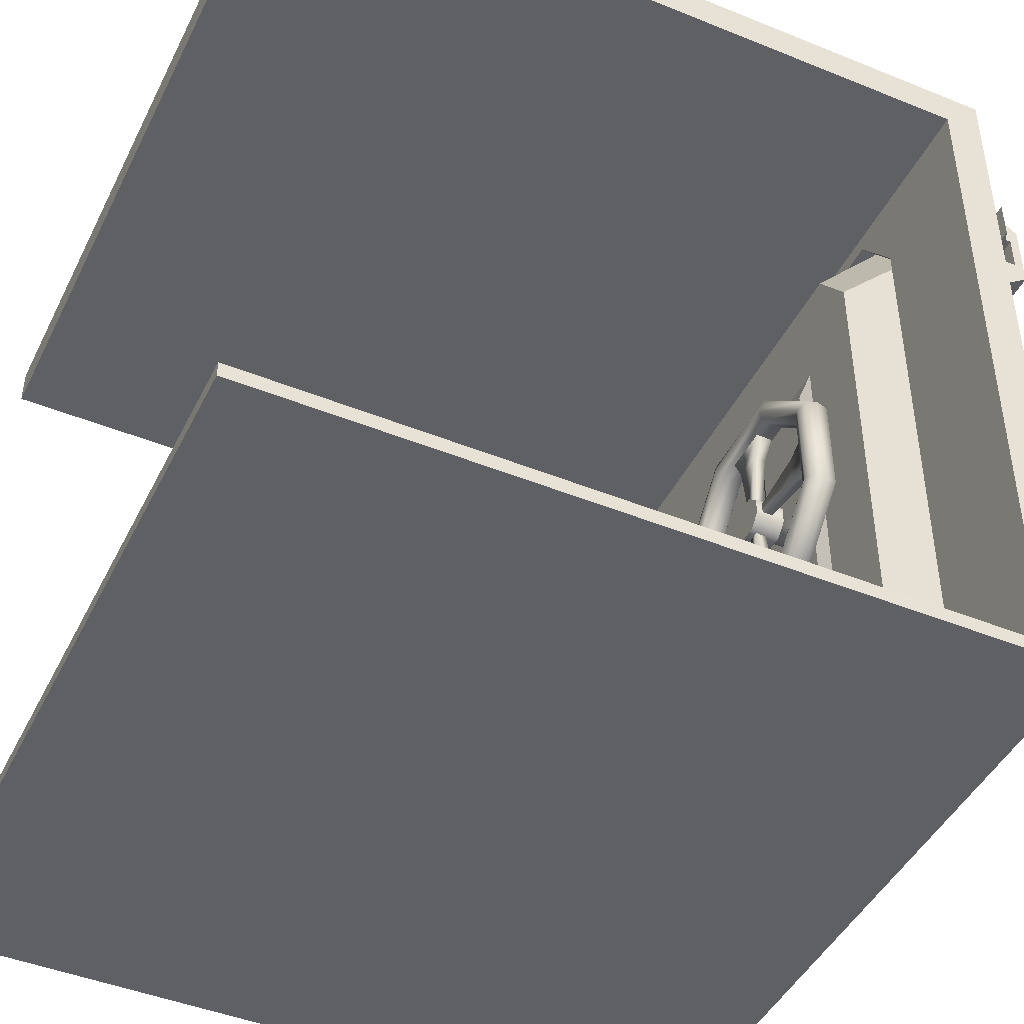
<metadata>
{"format":"obj","ext":"obj","renderer":"f3d","projection":"perspective","resolution":1024,"background":"white","views":[{"elev":-45.0,"azim":64.8,"up":"+Y"}]}
</metadata>
<code>
o entry_4_Cube.016
v 0.6898 0.2341 -1.038
v 0.6898 1.742 -1.038
v 0.9513 0.2341 -1.038
v 0.9513 1.742 -1.038
v 0.9513 1.405 -1.038
v 0.6898 1.405 -1.038
v 0.9513 0.5712 -1.038
v 0.6898 0.5712 -1.038
v 0.9678 1.405 -1
v 0.9678 0.5712 -1
v 0.6733 1.405 -1
v 0.6733 0.5712 -1
v 0.9678 1.742 -1
v 0.9678 0.2341 -1
v 0.6733 1.742 -1
v 0.6733 0.2341 -1
v 0.7225 2 1
v -0.7225 2 1
v 0.7225 2 -1
v -0.7225 2 -1
v 1 2 1
v 1 2 -1
v -1 2 1
v -1 2 -1
v 0.5498 1.858 -1
v -0.5498 1.858 -1
v 1 0 1
v 1 0 -1
v 0.6667 1.692 -1
v 0.6667 0.2839 -1
v -1 0 1
v -1 0 -1
v -0.6667 1.692 -1
v -0.6667 0.2839 -1
v 1 0.1624 -1
v -1 0.1624 -1
v 0.5498 0.08508 -1
v -0.5498 0.08508 -1
v -0.5498 0.08508 -0.9
v 0.5498 0.08508 -0.9
v -1 0.1624 -0.9
v 1 0.1624 -0.9
v -0.6667 0.2839 -0.9
v -0.6667 1.692 -0.9
v -1 0.03801 -0.9
v -1 0.03801 1
v 0.6667 0.2839 -0.9
v 0.6667 1.692 -0.9
v 1 0.03801 -0.9
v 1 0.03801 1
v -0.5498 1.858 -0.9
v 0.5498 1.858 -0.9
v -1 1.9 -0.9
v -1 1.9 1
v 1 1.9 -0.9
v 1 1.9 1
v -0.7225 1.9 -0.9
v 0.7225 1.9 -0.9
v -0.7225 1.9 1
v 0.7225 1.9 1
v 0.8962 1.481 -1.144
v 0.8962 1.667 -1.144
v 0.8962 1.742 -1.038
v 0.7005 1.742 -1.038
v 0.7005 1.667 -1.144
v 0.7005 1.481 -1.144
v 0.7005 1.405 -1.038
v 0.8962 1.405 -1.038
v 0.8962 0.4948 -1.144
v 0.8962 0.3092 -1.144
v 0.7005 0.2341 -1.038
v 0.8962 0.2341 -1.038
v 0.7005 0.3092 -1.144
v 0.8962 0.5712 -1.038
v 0.7005 0.5712 -1.038
v 0.7005 0.4948 -1.144
v 0.7005 0.4551 -1.038
v 0.7005 1.521 -1.038
v 0.7005 0.4487 -1.119
v 0.7005 0.3554 -1.119
v 0.7005 0.3489 -1.038
v 0.7005 1.627 -1.038
v 0.7005 1.621 -1.119
v 0.7005 1.528 -1.119
v 0.8962 1.528 -1.119
v 0.8962 1.621 -1.119
v 0.8962 1.627 -1.038
v 0.8962 0.3489 -1.038
v 0.8962 0.3554 -1.119
v 0.8962 0.4487 -1.119
v 0.8962 1.521 -1.038
v 0.8962 0.4551 -1.038
f 4 5 6 2
f 1 8 7 3
f 13 4 2 15
f 16 1 3 14
f 1 16 12 8
f 15 2 6 11
f 14 3 7 10
f 9 5 4 13
f 11 6 5 9
f 10 7 8 12
f 27 31 32 28
f 18 17 19 20
f 26 20 19 25
f 17 21 22 19
f 19 22 29 25
f 29 22 35 30
f 20 24 23 18
f 24 20 26 33
f 24 33 34 36
f 28 32 38 37
f 30 35 28 37
f 34 38 32 36
f 28 35 42 49
f 35 22 55 42
f 36 32 45 41
f 24 36 41 53
f 37 38 39 40
f 38 34 43 39
f 30 37 40 47
f 31 27 50 46
f 18 23 54 59
f 21 17 60 56
f 34 33 44 43
f 32 31 46 45
f 33 26 51 44
f 29 30 47 48
f 27 28 49 50
f 25 29 48 52
f 26 25 52 51
f 23 24 53 54
f 22 21 56 55
f 17 18 59 60
f 58 60 59 57
f 58 57 51 52
f 55 56 60 58
f 48 55 58 52
f 42 55 48 47
f 54 53 57 59
f 51 57 53 44
f 43 44 53 41
f 39 45 49 40
f 49 42 47 40
f 45 39 43 41
f 50 49 45 46
f 61 66 65 62
f 62 65 64 63
f 68 67 66 61
f 61 85 91 68
f 86 62 63 87
f 62 86 85 61
f 83 65 66 84
f 82 64 65 83
f 84 66 67 78
f 72 71 73 70
f 70 73 76 69
f 75 74 69 76
f 92 90 69 74
f 90 89 70 69
f 89 88 72 70
f 81 80 73 71
f 80 79 76 73
f 79 77 75 76
f 77 79 90 92
f 91 85 84 78
f 89 90 79 80
f 88 89 80 81
f 86 87 82 83
f 85 86 83 84
o entry_4_door_Cube.019
v 0.3437 1.406 -1.057
v 0.3437 0.5704 -1.057
v 0.1372 0.5704 -1.057
v 0.1372 1.406 -1.057
v 0.5498 1.858 -1.038
v -0.5498 1.858 -1.038
v 0.6667 1.692 -1.038
v 0.6667 0.2839 -1.038
v -0.6667 1.692 -1.038
v -0.6667 0.2839 -1.038
v 0.5498 0.08508 -1.038
v -0.5498 0.08508 -1.038
v -0.5498 0.08508 -0.9437
v 0.5498 0.08508 -0.9437
v -0.6667 0.2839 -0.9437
v -0.6667 1.692 -0.9437
v 0.6667 0.2839 -0.9437
v 0.6667 1.692 -0.9437
v -0.5498 1.858 -0.9437
v 0.5498 1.858 -0.9437
v -0.6452 1.672 -0.9761
v -0.6452 0.3044 -0.9761
v -0.6452 0.3044 -1.01
v -0.6452 1.672 -1.01
v -0.6452 1.243 -0.9761
v -0.6452 0.733 -0.9761
v -0.6452 0.733 -1.01
v -0.6452 1.243 -1.01
v -0.6957 1.243 -1.01
v -0.6957 1.243 -0.9761
v -0.6957 0.733 -1.01
v -0.6957 0.733 -0.9761
v -0.6957 1.672 -1.01
v -0.6957 0.3044 -1.01
v -0.6957 0.3044 -0.9761
v -0.6957 1.672 -0.9761
v 0.2807 0.9716 -1.057
v 0.2806 1.005 -1.057
v 0.257 1.028 -1.057
v 0.2237 1.028 -1.057
v 0.2001 1.005 -1.057
v 0.2002 0.9714 -1.057
v 0.2239 0.9478 -1.057
v 0.2572 0.9479 -1.057
v 0.2152 0.9269 -1.057
v 0.1792 0.9626 -1.057
v 0.1792 1.013 -1.057
v 0.2149 1.049 -1.057
v 0.2656 1.049 -1.057
v 0.3016 1.014 -1.057
v 0.2659 0.9269 -1.057
v 0.3016 0.9629 -1.057
v 0.3016 0.9629 -1.085
v 0.3016 1.014 -1.085
v 0.2656 1.049 -1.085
v 0.2149 1.049 -1.085
v 0.1792 1.013 -1.085
v 0.1792 0.9626 -1.085
v 0.2152 0.9269 -1.085
v 0.2659 0.9269 -1.085
v 0.2572 0.9479 -1.085
v 0.2239 0.9478 -1.085
v 0.2002 0.9714 -1.085
v 0.2001 1.005 -1.085
v 0.2237 1.028 -1.085
v 0.257 1.028 -1.085
v 0.2806 1.005 -1.085
v 0.2807 0.9716 -1.085
v 0.1028 0.5048 -1.038
v 0.1028 1.472 -1.038
v 0.3781 1.472 -1.038
v 0.3781 0.5048 -1.038
v 0.381 1.664 -1.047
v 0.381 0.3119 -1.047
v -0.6364 1.664 -1.038
v -0.6364 0.3119 -1.038
v 0.381 1.484 -1.047
v 0.381 0.4922 -1.047
v -0.6364 1.484 -1.038
v -0.6364 0.4922 -1.038
v 0.381 0.4742 -1.138
v -0.4628 0.4742 -1.138
v 0.381 1.502 -1.138
v -0.4628 1.502 -1.138
v -0.4628 0.3299 -1.138
v -0.4628 1.646 -1.138
v 0.381 0.3299 -1.138
v 0.381 1.646 -1.138
v 0.381 1.528 -1.119
v 0.381 1.621 -1.119
v 0.381 1.627 -1.047
v 0.381 0.3489 -1.047
v 0.381 0.3554 -1.119
v 0.381 0.4487 -1.119
v 0.381 1.521 -1.047
v 0.381 0.4551 -1.047
v -0.4765 1.741 -0.7985
v 0.4765 1.741 -0.7985
v 0.5778 1.597 -0.7991
v 0.5778 0.3767 -0.7991
v -0.5778 1.597 -0.7991
v -0.5778 0.3767 -0.7991
v 0.4765 0.2043 -0.7985
v -0.4765 0.2043 -0.7985
v -0.4765 0.2043 -0.7985
v 0.4765 0.2043 -0.7985
v -0.5778 0.3767 -0.7991
v -0.5778 1.597 -0.7991
v 0.5778 0.3767 -0.7991
v 0.5778 1.597 -0.7991
v 0.4765 1.741 -0.7985
v -0.4765 1.741 -0.7985
v 0.5498 1.858 -0.9437
v -0.5498 1.858 -0.9437
v 0.6667 1.692 -0.9437
v 0.6667 0.2839 -0.9437
v -0.6667 1.692 -0.9437
v -0.6667 0.2839 -0.9437
v 0.5498 0.08508 -0.9437
v -0.5498 0.08508 -0.9437
v 0.3781 0.5048 -0.7995
v 0.3781 1.472 -0.7995
v 0.1028 1.472 -0.7995
v 0.1028 0.5048 -0.7995
v 0.1372 1.406 -0.7807
v 0.1372 0.5704 -0.7807
v 0.3437 0.5704 -0.7807
v 0.3437 1.406 -0.7807
f 93 94 95 96
f 103 106 105 104
f 104 105 107 102
f 100 109 106 103
f 102 107 108 101
f 101 108 111 98
f 99 110 109 100
f 97 112 110 99
f 112 97 98 111
f 100 103 104 102
f 99 100 102 101
f 97 99 101 98
f 120 117 122 121
f 118 119 123 124
f 116 120 121 125
f 119 115 126 123
f 115 114 127 126
f 113 116 125 128
f 121 122 128 125
f 126 127 124 123
f 95 161 162 96
f 163 93 96 162
f 93 163 164 94
f 94 164 161 95
f 170 173 174 172
f 171 176 175 169
f 172 174 177 168
f 167 178 176 171
f 165 180 178 167
f 168 177 179 166
f 173 179 177 174
f 180 175 176 178
f 180 182 181 175
f 165 183 182 180
f 179 185 184 166
f 173 186 185 179
f 175 181 187 169
f 170 188 186 173
f 193 191 190 189
f 194 192 191 193
f 196 195 192 194
f 212 211 198 197
f 210 212 197 199
f 211 208 201 198
f 209 210 199 200
f 206 209 200 204
f 208 207 202 201
f 207 205 203 202
f 205 206 204 203
f 219 218 216 213
f 220 219 213 214
f 214 215 217 220
f 218 217 215 216
f 220 217 218 219
f 129 160 153 136
f 130 159 160 129
f 159 130 131 158
f 158 131 132 157
f 157 132 133 156
f 156 133 134 155
f 155 134 135 154
f 154 135 136 153
f 152 143 137 151
f 151 137 138 150
f 150 138 139 149
f 149 139 140 148
f 148 140 141 147
f 147 141 142 146
f 146 142 144 145
f 145 144 143 152
f 152 151 154 153
f 151 150 155 154
f 150 149 156 155
f 149 148 157 156
f 148 147 158 157
f 147 146 159 158
f 146 145 160 159
f 145 152 153 160
o entry_4_looker_Cube.024
v 0.333 0.4551 -1.038
v 0.333 1.521 -1.038
v 0.333 0.4487 -1.119
v 0.333 0.3554 -1.119
v 0.333 0.3489 -1.038
v 0.333 1.627 -1.038
v 0.333 1.621 -1.119
v 0.333 1.528 -1.119
v 0.8321 1.528 -1.119
v 0.8321 1.621 -1.119
v 0.9817 1.627 -1.038
v 0.9817 0.3489 -1.038
v 0.8321 0.3554 -1.119
v 0.8321 0.4487 -1.119
v 0.9817 1.521 -1.038
v 0.9817 0.4551 -1.038
f 231 226 222 235
f 236 221 225 232
f 221 236 234 223
f 235 222 228 229
f 233 224 223 234
f 232 225 224 233
f 230 227 226 231
f 229 228 227 230
f 235 229 230 231
f 232 233 234 236
o entry_4_rad_Circle
v 0.3738 0.6683 -1.132
v 0.5609 0.8563 -1.132
v 0.5602 1.122 -1.132
v 0.3722 1.309 -1.132
v 0.107 1.308 -1.132
v -0.08002 1.12 -1.132
v -0.07935 0.8547 -1.132
v 0.1086 0.6677 -1.132
v 0.3507 0.7238 -1.133
v 0.1315 0.7233 -1.133
v -0.02386 0.8779 -1.133
v -0.0244 1.097 -1.133
v 0.1302 1.252 -1.133
v 0.3494 1.253 -1.133
v 0.5047 1.098 -1.133
v 0.5053 0.8792 -1.133
v 0.3507 0.7238 -1.191
v 0.5053 0.8792 -1.191
v 0.5047 1.098 -1.191
v 0.3494 1.253 -1.191
v 0.1302 1.252 -1.191
v -0.0244 1.097 -1.191
v -0.02386 0.8779 -1.191
v 0.1315 0.7233 -1.191
v 0.3738 0.6683 -1.192
v 0.1086 0.6677 -1.192
v -0.07935 0.8547 -1.192
v -0.08002 1.12 -1.192
v 0.107 1.308 -1.192
v 0.3722 1.309 -1.192
v 0.5602 1.122 -1.192
v 0.5609 0.8563 -1.192
v 0.3619 0.697 -1.122
v 0.1204 0.6964 -1.122
v -0.0507 0.8667 -1.122
v -0.0513 1.108 -1.122
v 0.119 1.279 -1.122
v 0.3604 1.28 -1.122
v 0.5316 1.11 -1.122
v 0.5322 0.8681 -1.122
v 0.3619 0.697 -1.202
v 0.5322 0.8681 -1.202
v 0.5316 1.11 -1.202
v 0.3604 1.28 -1.202
v 0.119 1.279 -1.202
v -0.0513 1.108 -1.202
v -0.0507 0.8667 -1.202
v 0.1204 0.6964 -1.202
v 0.1057 0.6606 -1.162
v 0.3768 0.6613 -1.162
v -0.0864 0.8518 -1.162
v -0.08708 1.123 -1.162
v 0.1041 1.315 -1.162
v 0.3751 1.316 -1.162
v 0.5673 1.124 -1.162
v 0.5679 0.8534 -1.162
v 0.2183 0.9344 -1.196
v 0.1867 0.9658 -1.196
v 0.1867 1.01 -1.196
v 0.2181 1.042 -1.196
v 0.2625 1.042 -1.196
v 0.2941 1.011 -1.196
v 0.2941 0.966 -1.196
v 0.2628 0.9344 -1.196
v 0.2941 0.966 -1.119
v 0.2941 1.011 -1.119
v 0.2625 1.042 -1.119
v 0.2181 1.042 -1.119
v 0.1867 1.01 -1.119
v 0.1867 0.9658 -1.119
v 0.2183 0.9344 -1.119
v 0.2628 0.9344 -1.119
v 0.2551 0.9529 -1.119
v 0.2259 0.9528 -1.119
v 0.2052 0.9734 -1.119
v 0.2051 1.003 -1.119
v 0.2257 1.023 -1.119
v 0.255 1.023 -1.119
v 0.2757 1.003 -1.119
v 0.2758 0.9736 -1.119
v 0.1786 0.7195 -1.179
v -0.02786 0.9249 -1.179
v -0.02817 1.05 -1.179
v 0.1772 1.256 -1.179
v 0.3023 1.257 -1.179
v 0.5087 1.051 -1.179
v 0.509 0.9263 -1.179
v 0.3037 0.7198 -1.179
v 0.509 0.9263 -1.136
v 0.5087 1.051 -1.136
v 0.3023 1.257 -1.136
v 0.1772 1.256 -1.136
v -0.02817 1.05 -1.136
v -0.02786 0.9249 -1.136
v 0.1786 0.7195 -1.136
v 0.3037 0.7198 -1.136
v 0.275 0.7855 -1.146
v 0.2069 0.7854 -1.146
v 0.03768 1.022 -1.146
v 0.03784 0.9536 -1.146
v 0.274 1.191 -1.146
v 0.2059 1.191 -1.146
v 0.4432 0.9546 -1.146
v 0.443 1.023 -1.146
v 0.4432 0.9546 -1.179
v 0.275 0.7855 -1.179
v 0.443 1.023 -1.179
v 0.274 1.191 -1.179
v 0.2059 1.191 -1.179
v 0.03768 1.022 -1.179
v 0.03784 0.9536 -1.179
v 0.2069 0.7854 -1.179
v 0.2266 0.9344 -1.179
v 0.2546 0.9344 -1.179
v 0.2266 0.9344 -1.153
v 0.1867 1.002 -1.179
v 0.1867 0.9739 -1.179
v 0.1867 0.9739 -1.153
v 0.1867 1.002 -1.153
v 0.2262 1.042 -1.179
v 0.2542 1.042 -1.179
v 0.2262 1.042 -1.153
v 0.2542 1.042 -1.153
v 0.2941 1.002 -1.179
v 0.2941 0.9743 -1.179
v 0.2941 1.002 -1.153
v 0.2546 0.9344 -1.153
v 0.2941 0.9743 -1.153
v 0.2628 0.9344 -1.119
v 0.2183 0.9344 -1.119
v 0.1867 0.9658 -1.119
v 0.1867 1.01 -1.119
v 0.2181 1.042 -1.119
v 0.2625 1.042 -1.119
v 0.2941 1.011 -1.119
v 0.2941 0.966 -1.119
v 0.2628 0.9344 -1.196
v 0.2941 0.966 -1.196
v 0.2941 1.011 -1.196
v 0.2625 1.042 -1.196
v 0.2181 1.042 -1.196
v 0.1867 1.01 -1.196
v 0.1867 0.9658 -1.196
v 0.2183 0.9344 -1.196
v 0.5053 0.8792 -1.133
v 0.5047 1.098 -1.133
v 0.3494 1.253 -1.133
v 0.1302 1.252 -1.133
v -0.0244 1.097 -1.133
v -0.02386 0.8779 -1.133
v 0.1315 0.7233 -1.133
v 0.3507 0.7238 -1.133
v 0.3738 0.6683 -0.713
v 0.5609 0.8563 -0.713
v 0.5602 1.122 -0.713
v 0.3722 1.309 -0.713
v 0.107 1.308 -0.713
v -0.08002 1.12 -0.713
v -0.07935 0.8547 -0.713
v 0.1086 0.6677 -0.713
v 0.3507 0.7238 -0.7112
v 0.1315 0.7233 -0.7112
v -0.02386 0.8779 -0.7112
v -0.0244 1.097 -0.7112
v 0.1302 1.252 -0.7112
v 0.3494 1.253 -0.7112
v 0.5047 1.098 -0.7112
v 0.5053 0.8792 -0.7112
v 0.3507 0.7238 -0.6541
v 0.5053 0.8792 -0.6541
v 0.5047 1.098 -0.6541
v 0.3494 1.253 -0.6541
v 0.1302 1.252 -0.6541
v -0.0244 1.097 -0.6541
v -0.02386 0.8779 -0.6541
v 0.1315 0.7233 -0.6541
v 0.3738 0.6683 -0.6523
v 0.1086 0.6677 -0.6523
v -0.07935 0.8547 -0.6523
v -0.08002 1.12 -0.6523
v 0.107 1.308 -0.6523
v 0.3722 1.309 -0.6523
v 0.5602 1.122 -0.6523
v 0.5609 0.8563 -0.6523
v 0.3619 0.697 -0.7225
v 0.1204 0.6964 -0.7225
v -0.0507 0.8667 -0.7225
v -0.0513 1.108 -0.7225
v 0.119 1.279 -0.7225
v 0.3604 1.28 -0.7225
v 0.5316 1.11 -0.7225
v 0.5322 0.8681 -0.7225
v 0.3619 0.697 -0.6428
v 0.5322 0.8681 -0.6428
v 0.5316 1.11 -0.6428
v 0.3604 1.28 -0.6428
v 0.119 1.279 -0.6428
v -0.0513 1.108 -0.6428
v -0.0507 0.8667 -0.6428
v 0.1204 0.6964 -0.6428
v 0.1057 0.6606 -0.6826
v 0.3768 0.6613 -0.6826
v -0.0864 0.8518 -0.6826
v -0.08708 1.123 -0.6826
v 0.1041 1.315 -0.6826
v 0.3751 1.316 -0.6826
v 0.5673 1.124 -0.6826
v 0.5679 0.8534 -0.6826
v 0.2183 0.9344 -0.6484
v 0.1867 0.9658 -0.6484
v 0.1867 1.01 -0.6484
v 0.2181 1.042 -0.6484
v 0.2625 1.042 -0.6484
v 0.2941 1.011 -0.6484
v 0.2941 0.966 -0.6484
v 0.2628 0.9344 -0.6484
v 0.2941 0.966 -0.7257
v 0.2941 1.011 -0.7257
v 0.2625 1.042 -0.7257
v 0.2181 1.042 -0.7257
v 0.1867 1.01 -0.7257
v 0.1867 0.9658 -0.7257
v 0.2183 0.9344 -0.7257
v 0.2628 0.9344 -0.7257
v 0.2551 0.9529 -0.7257
v 0.2259 0.9528 -0.7257
v 0.2052 0.9734 -0.7257
v 0.2051 1.003 -0.7257
v 0.2257 1.023 -0.7257
v 0.255 1.023 -0.7257
v 0.2757 1.003 -0.7257
v 0.2758 0.9736 -0.7257
v 0.2551 0.9529 -0.9223
v 0.2758 0.9736 -0.9223
v 0.2757 1.003 -0.9223
v 0.255 1.023 -0.9223
v 0.2257 1.023 -0.9223
v 0.2051 1.003 -0.9223
v 0.2052 0.9734 -0.9223
v 0.2259 0.9528 -0.9223
v 0.1786 0.7195 -0.6653
v -0.02786 0.9249 -0.6653
v -0.02817 1.05 -0.6653
v 0.1772 1.256 -0.6653
v 0.3023 1.257 -0.6653
v 0.5087 1.051 -0.6653
v 0.509 0.9263 -0.6653
v 0.3037 0.7198 -0.6653
v 0.509 0.9263 -0.7088
v 0.5087 1.051 -0.7088
v 0.3023 1.257 -0.7088
v 0.1772 1.256 -0.7088
v -0.02817 1.05 -0.7088
v -0.02786 0.9249 -0.7088
v 0.1786 0.7195 -0.7088
v 0.3037 0.7198 -0.7088
v 0.275 0.7855 -0.6989
v 0.2069 0.7854 -0.6989
v 0.03768 1.022 -0.6989
v 0.03784 0.9536 -0.6989
v 0.274 1.191 -0.6989
v 0.2059 1.191 -0.6989
v 0.4432 0.9546 -0.6989
v 0.443 1.023 -0.6989
v 0.4432 0.9546 -0.6653
v 0.275 0.7855 -0.6653
v 0.443 1.023 -0.6653
v 0.274 1.191 -0.6653
v 0.2059 1.191 -0.6653
v 0.03768 1.022 -0.6653
v 0.03784 0.9536 -0.6653
v 0.2069 0.7854 -0.6653
v 0.2266 0.9344 -0.6653
v 0.2546 0.9344 -0.6653
v 0.2266 0.9344 -0.6919
v 0.1867 1.002 -0.6653
v 0.1867 0.9739 -0.6653
v 0.1867 0.9739 -0.6919
v 0.1867 1.002 -0.6919
v 0.2262 1.042 -0.6653
v 0.2542 1.042 -0.6653
v 0.2262 1.042 -0.6919
v 0.2542 1.042 -0.6919
v 0.2941 1.002 -0.6653
v 0.2941 0.9743 -0.6653
v 0.2941 1.002 -0.6919
v 0.2546 0.9344 -0.6919
v 0.2941 0.9743 -0.6919
v 0.2628 0.9344 -0.7257
v 0.2183 0.9344 -0.7257
v 0.1867 0.9658 -0.7257
v 0.1867 1.01 -0.7257
v 0.2181 1.042 -0.7257
v 0.2625 1.042 -0.7257
v 0.2941 1.011 -0.7257
v 0.2941 0.966 -0.7257
v 0.2628 0.9344 -0.6484
v 0.2941 0.966 -0.6484
v 0.2941 1.011 -0.6484
v 0.2625 1.042 -0.6484
v 0.2181 1.042 -0.6484
v 0.1867 1.01 -0.6484
v 0.1867 0.9658 -0.6484
v 0.2183 0.9344 -0.6484
v 0.5053 0.8792 -0.7112
v 0.5047 1.098 -0.7112
v 0.3494 1.253 -0.7112
v 0.1302 1.252 -0.7112
v -0.0244 1.097 -0.7112
v -0.02386 0.8779 -0.7112
v 0.1315 0.7233 -0.7112
v 0.3507 0.7238 -0.7112
f 245 252 254 253
f 252 251 255 254
f 251 250 256 255
f 250 249 257 256
f 249 248 258 257
f 248 247 259 258
f 247 246 260 259
f 246 245 253 260
f 237 269 270 244
f 269 245 246 270
f 244 270 271 243
f 270 246 247 271
f 243 271 272 242
f 271 247 248 272
f 242 272 273 241
f 272 248 249 273
f 241 273 274 240
f 273 249 250 274
f 240 274 275 239
f 274 250 251 275
f 239 275 276 238
f 275 251 252 276
f 245 269 276 252
f 269 237 238 276
f 254 278 277 253
f 278 268 261 277
f 268 278 279 267
f 278 254 255 279
f 267 279 280 266
f 279 255 256 280
f 266 280 281 265
f 280 256 257 281
f 265 281 282 264
f 281 257 258 282
f 264 282 283 263
f 282 258 259 283
f 263 283 284 262
f 283 259 260 284
f 262 284 277 261
f 284 260 253 277
f 286 237 244 285
f 285 262 261 286
f 243 287 285 244
f 287 263 262 285
f 242 288 287 243
f 288 264 263 287
f 241 289 288 242
f 289 265 264 288
f 240 290 289 241
f 290 266 265 289
f 239 291 290 240
f 291 267 266 290
f 238 292 291 239
f 292 268 267 291
f 237 286 292 238
f 286 261 268 292
f 297 298 299 300
f 293 296 297 300
f 293 294 295 296
f 308 309 310 307
f 307 310 311 306
f 306 311 312 305
f 305 312 313 304
f 304 313 314 303
f 303 314 315 302
f 302 315 316 301
f 301 316 309 308
f 316 470 469 309
f 315 471 470 316
f 314 472 471 315
f 313 473 472 314
f 312 474 473 313
f 311 475 474 312
f 310 476 475 311
f 309 469 476 310
f 332 333 334 331
f 330 336 335 329
f 328 338 337 327
f 326 340 339 325
f 325 339 341 323
f 324 342 333 332
f 322 343 340 326
f 323 341 343 322
f 327 337 344 321
f 320 345 338 328
f 321 344 345 320
f 329 335 346 319
f 318 347 336 330
f 319 346 347 318
f 331 334 348 317
f 317 348 342 324
f 348 349 350 342
f 334 351 349 348
f 346 352 353 347
f 347 353 354 336
f 335 355 352 346
f 344 357 356 345
f 345 356 358 338
f 337 359 357 344
f 341 361 360 343
f 343 360 362 340
f 342 350 363 333
f 339 364 361 341
f 340 362 364 339
f 338 358 359 337
f 336 354 355 335
f 333 363 351 334
f 365 373 374 372
f 372 374 375 371
f 371 375 376 370
f 370 376 377 369
f 369 377 378 368
f 368 378 379 367
f 367 379 380 366
f 366 380 373 365
f 397 405 406 404
f 404 406 407 403
f 403 407 408 402
f 402 408 409 401
f 401 409 410 400
f 400 410 411 399
f 399 411 412 398
f 398 412 405 397
f 389 396 422 421
f 421 422 398 397
f 396 395 423 422
f 422 423 399 398
f 395 394 424 423
f 423 424 400 399
f 394 393 425 424
f 424 425 401 400
f 393 392 426 425
f 425 426 402 401
f 392 391 427 426
f 426 427 403 402
f 391 390 428 427
f 427 428 404 403
f 397 404 428 421
f 421 428 390 389
f 406 405 429 430
f 430 429 413 420
f 420 419 431 430
f 430 431 407 406
f 419 418 432 431
f 431 432 408 407
f 418 417 433 432
f 432 433 409 408
f 417 416 434 433
f 433 434 410 409
f 416 415 435 434
f 434 435 411 410
f 415 414 436 435
f 435 436 412 411
f 414 413 429 436
f 436 429 405 412
f 438 437 396 389
f 437 438 413 414
f 395 396 437 439
f 439 437 414 415
f 394 395 439 440
f 440 439 415 416
f 393 394 440 441
f 441 440 416 417
f 392 393 441 442
f 442 441 417 418
f 391 392 442 443
f 443 442 418 419
f 390 391 443 444
f 444 443 419 420
f 389 390 444 438
f 438 444 420 413
f 449 452 451 450
f 445 452 449 448
f 445 448 447 446
f 460 459 462 461
f 459 458 463 462
f 458 457 464 463
f 457 456 465 464
f 456 455 466 465
f 455 454 467 466
f 454 453 468 467
f 453 460 461 468
f 468 461 469 470
f 467 468 470 471
f 466 467 471 472
f 465 466 472 473
f 464 465 473 474
f 463 464 474 475
f 462 463 475 476
f 461 462 476 469
f 492 491 494 493
f 490 489 495 496
f 488 487 497 498
f 486 485 499 500
f 485 483 501 499
f 484 492 493 502
f 482 486 500 503
f 483 482 503 501
f 487 481 504 497
f 480 488 498 505
f 481 480 505 504
f 489 479 506 495
f 478 490 496 507
f 479 478 507 506
f 491 477 508 494
f 477 484 502 508
f 508 502 510 509
f 494 508 509 511
f 506 507 513 512
f 507 496 514 513
f 495 506 512 515
f 504 505 516 517
f 505 498 518 516
f 497 504 517 519
f 501 503 520 521
f 503 500 522 520
f 502 493 523 510
f 499 501 521 524
f 500 499 524 522
f 498 497 519 518
f 496 495 515 514
f 493 494 511 523
f 525 532 534 533
f 532 531 535 534
f 531 530 536 535
f 530 529 537 536
f 529 528 538 537
f 528 527 539 538
f 527 526 540 539
f 526 525 533 540
l 381 388
l 381 382
l 382 383
l 383 384
l 384 385
l 385 386
l 386 387
l 387 388
l 541 548
l 541 542
l 542 543
l 543 544
l 544 545
l 545 546
l 546 547
l 547 548

</code>
